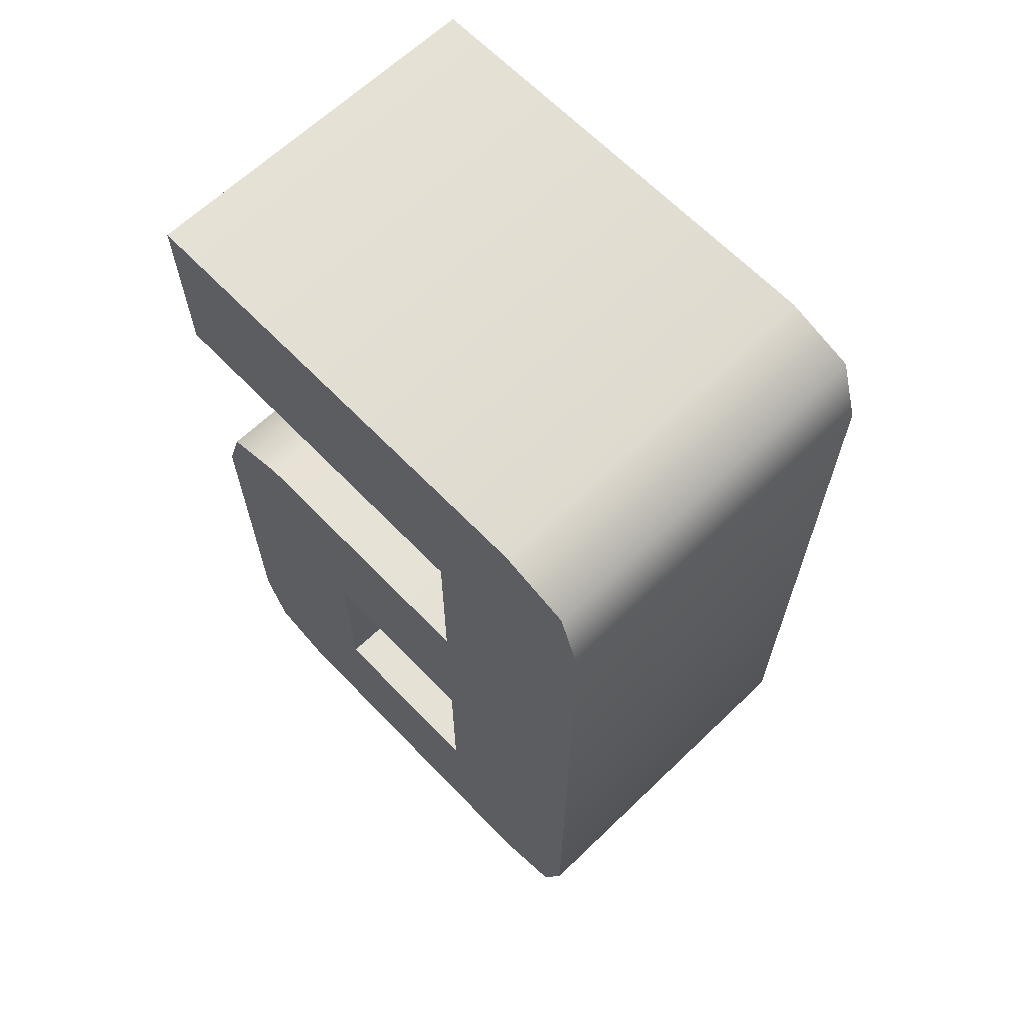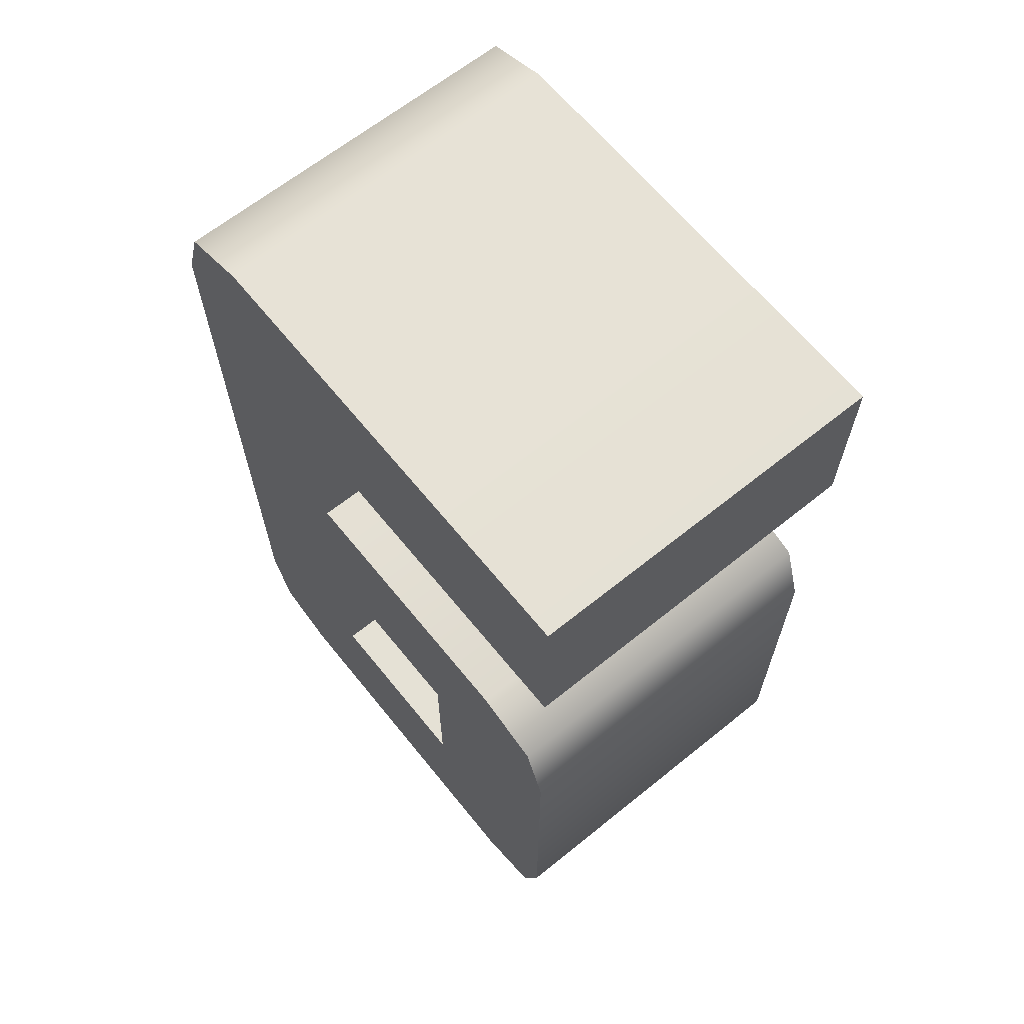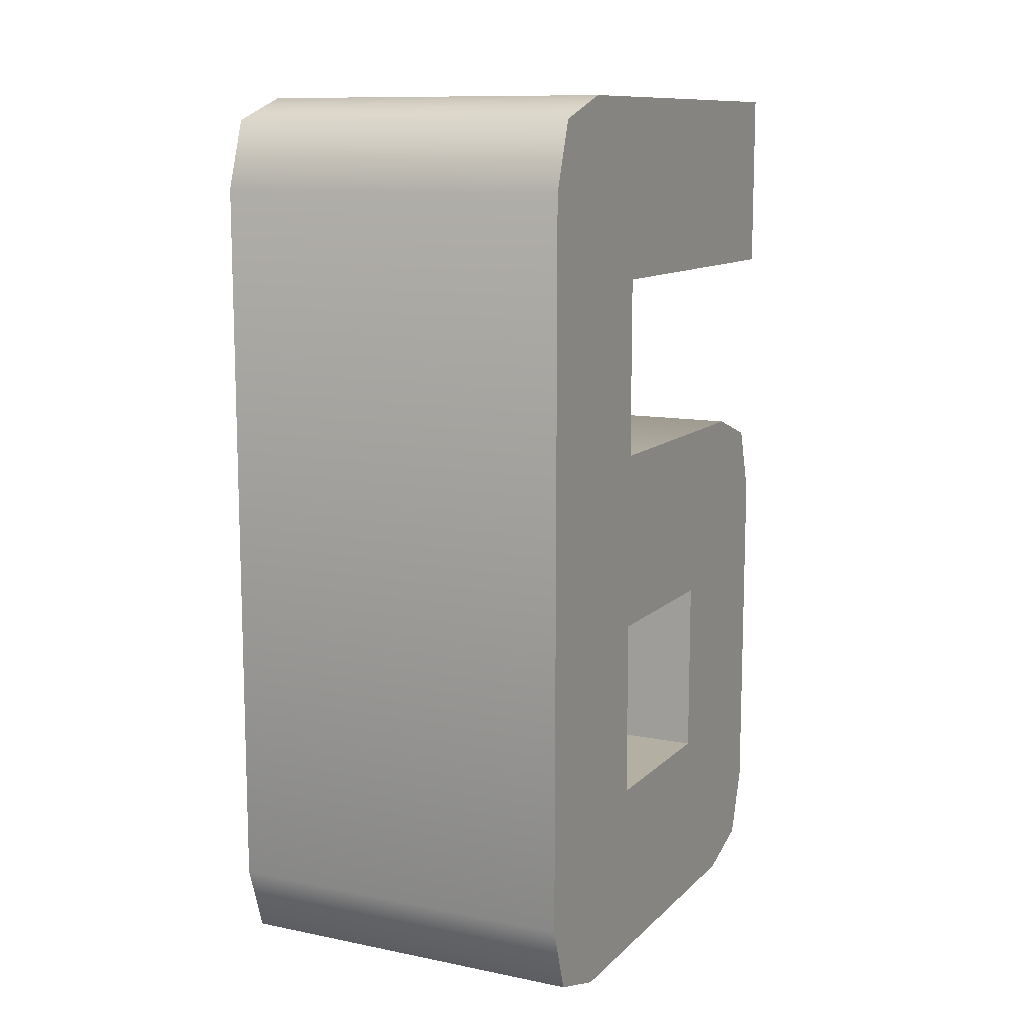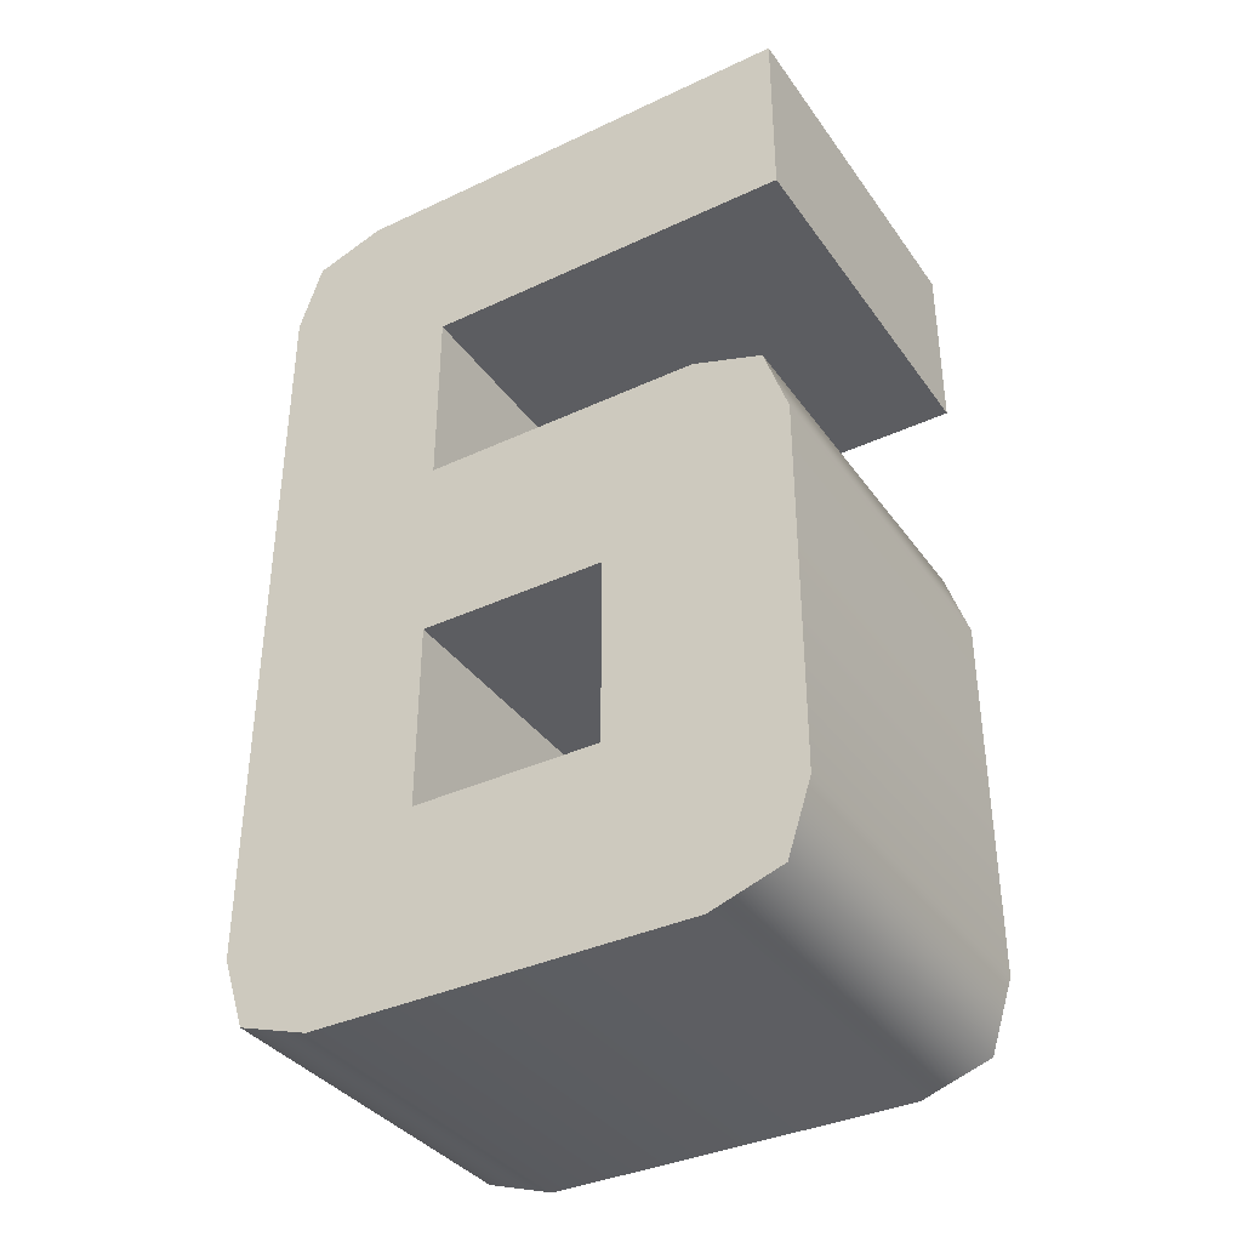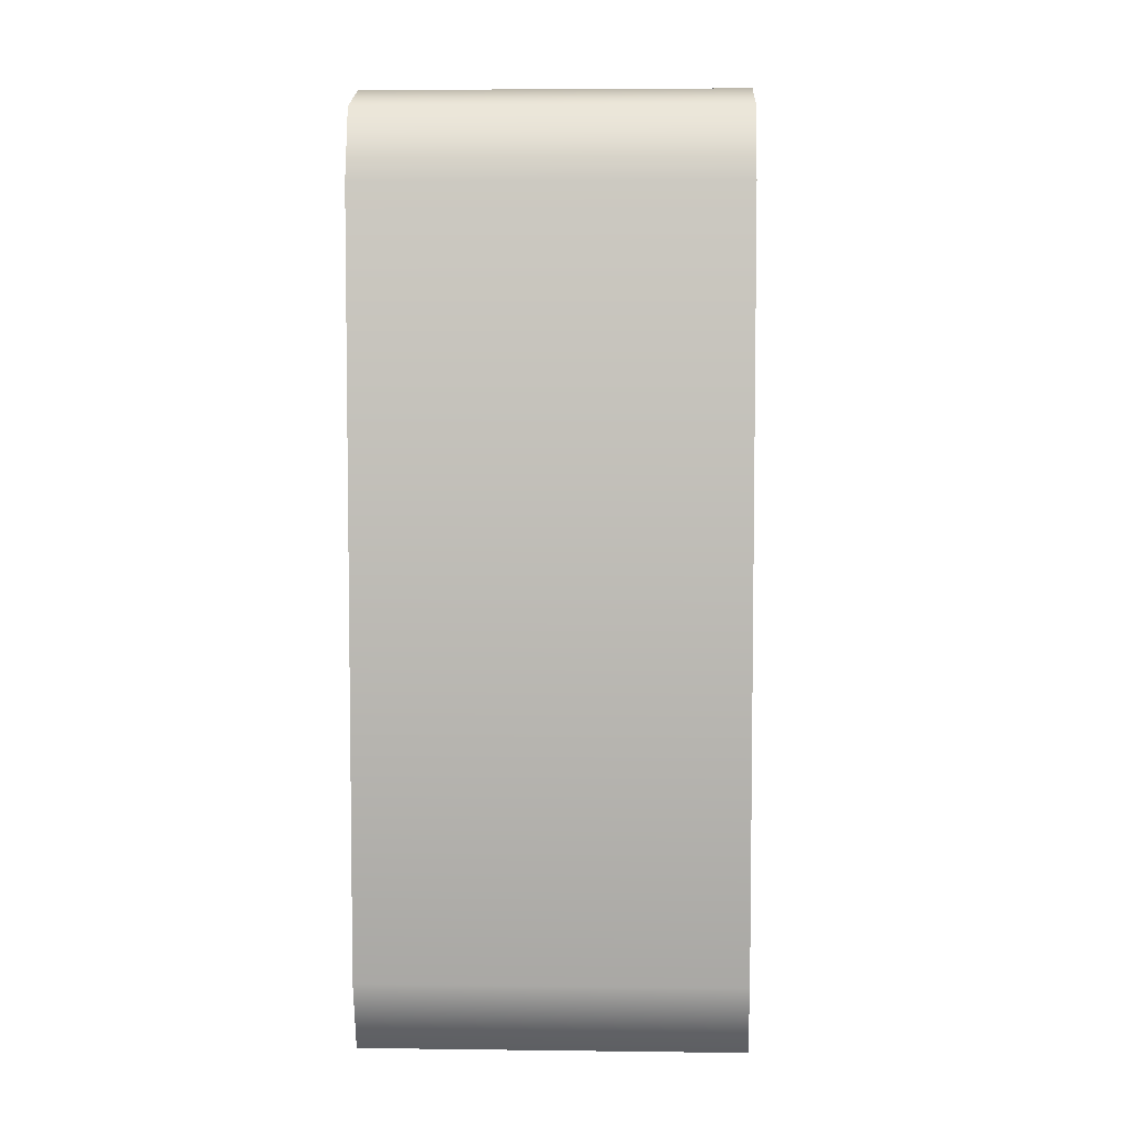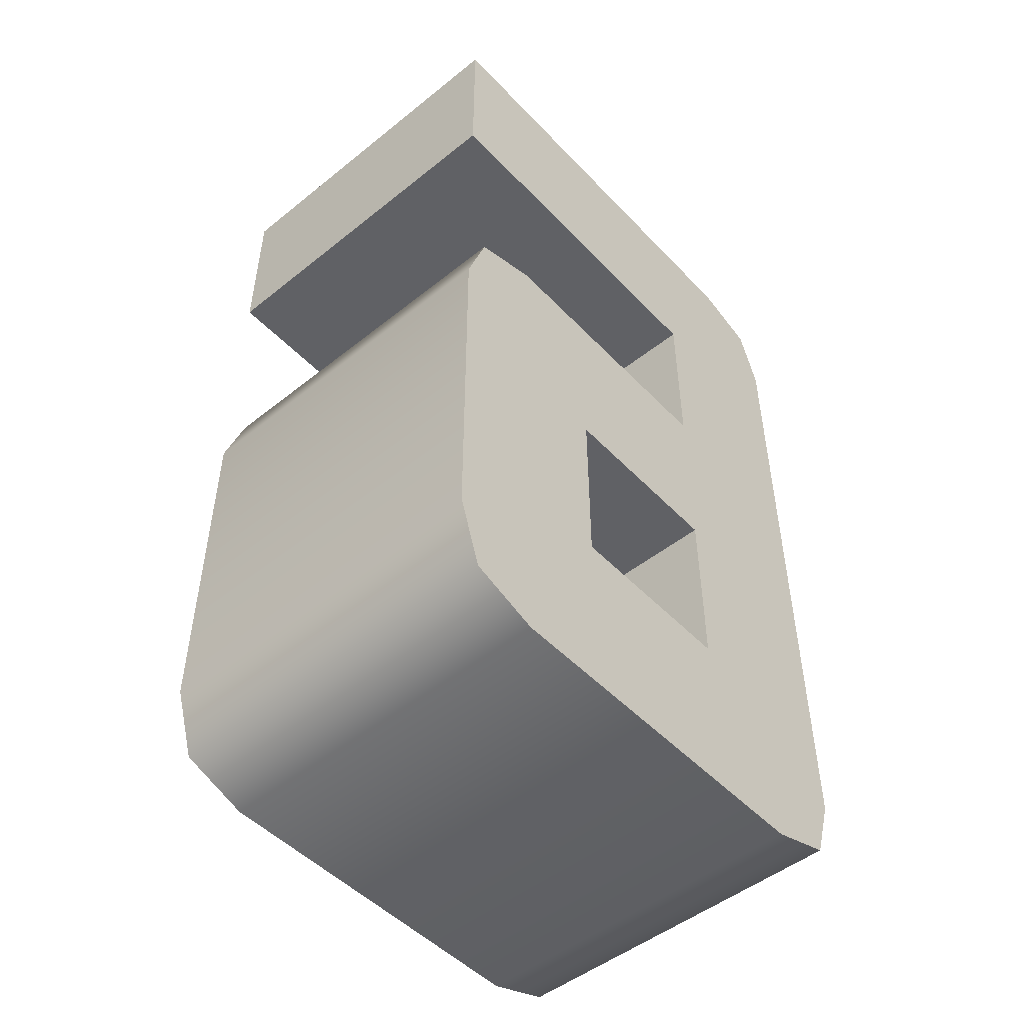
<metadata>
{"format":"obj","ext":"obj","renderer":"f3d","projection":"perspective","resolution":1024,"background":"white","views":[{"elev":64.8,"azim":136.1,"up":"+Y"},{"elev":65.1,"azim":-39.0,"up":"+Y"},{"elev":11.1,"azim":-153.7,"up":"+Y"},{"elev":-37.0,"azim":-58.9,"up":"+Y"},{"elev":5.4,"azim":-177.8,"up":"+Y"},{"elev":-49.6,"azim":41.4,"up":"+Y"}]}
</metadata>
<code>
g number-double-6
v 0.1 0.4 0.15 1 1 1
v 0 0.4 0.15 1 1 1
v 0.1 0.5 0.15 1 1 1
v 0 0.5 0.15 1 1 1
v 0 0.05 -0.15 1 1 1
v 0.1 0.05 -0.15 1 1 1
v 0 0.45 -0.15 1 1 1
v 0.1 0.45 -0.15 1 1 1
v 0.1 0.4875 -0.1375 1 1 1
v 0.1 0.5 -0.1 1 1 1
v 0 0.4875 -0.1375 1 1 1
v 0 0.5 -0.1 1 1 1
v 0.1 1.004e-15 -0.1 1 1 1
v 0.1 0.0125 -0.1375 1 1 1
v 0 1.004e-15 -0.1 1 1 1
v 0 0.0125 -0.1375 1 1 1
v 0.1 0.4 -0.05 1 1 1
v 0.1 0.1 -0.05 1 1 1
v 0.1 0.3 -0.05 1 1 1
v 0.1 0.2 -0.05 1 1 1
v 0.1 0.3 0.1 1 1 1
v 0.1 0.2 0.05 1 1 1
v 0.1 0.1 0.05 1 1 1
v 0.1 0 0.1 1 1 1
v 0.1 0.2875 0.1375 1 1 1
v 0.1 0.0125 0.1375 1 1 1
v 0.1 0.25 0.15 1 1 1
v 0.1 0.05 0.15 1 1 1
v 0 0.3 -0.05 1 1 1
v 0 0.3 0.1 1 1 1
v 0 0.1 -0.05 1 1 1
v 0 0.2 -0.05 1 1 1
v 0 0.4 -0.05 1 1 1
v 0 0.0125 0.1375 1 1 1
v 0 0 0.1 1 1 1
v 0 0.25 0.15 1 1 1
v 0 0.2875 0.1375 1 1 1
v 0 0.05 0.15 1 1 1
v 0 0.1 0.05 1 1 1
v 0 0.2 0.05 1 1 1
v -0.1 0.2 0.05 1 1 1
v -0.1 0.2 -0.05 1 1 1
v -0.1 0.1 -0.05 1 1 1
v -0.1 0.1 0.05 1 1 1
v -0.1 0.05 -0.15 1 1 1
v -0.1 0.45 -0.15 1 1 1
v -0.1 0.0125 -0.1375 1 1 1
v -0.1 0.4875 -0.1375 1 1 1
v -0.1 1.004e-15 -0.1 1 1 1
v -0.1 0.5 -0.1 1 1 1
v -0.1 0 0.1 1 1 1
v -0.1 0.4 -0.05 1 1 1
v -0.1 0.5 0.15 1 1 1
v -0.1 0.4 0.15 1 1 1
v -0.1 0.3 -0.05 1 1 1
v -0.1 0.3 0.1 1 1 1
v -0.1 0.0125 0.1375 1 1 1
v -0.1 0.2875 0.1375 1 1 1
v -0.1 0.05 0.15 1 1 1
v -0.1 0.25 0.15 1 1 1
f 3 2 1
f 2 3 4
f 7 6 5
f 6 7 8
f 11 10 9
f 10 11 12
f 15 14 13
f 14 15 16
f 17 3 1
f 3 17 10
f 18 10 17
f 18 17 19
f 18 19 20
f 21 20 19
f 20 21 22
f 22 21 23
f 24 23 21
f 24 18 23
f 24 21 25
f 24 25 26
f 26 25 27
f 26 27 28
f 13 18 24
f 13 10 18
f 13 9 10
f 14 9 13
f 14 8 9
f 8 14 6
f 29 21 19
f 21 29 30
f 20 31 18
f 31 20 32
f 12 3 10
f 3 12 4
f 17 29 19
f 29 17 33
f 34 24 26
f 24 34 35
f 25 36 27
f 36 25 37
f 28 34 26
f 34 28 38
f 11 8 7
f 8 11 9
f 35 13 24
f 13 35 15
f 27 38 28
f 38 27 36
f 31 23 18
f 23 31 39
f 40 23 39
f 23 40 22
f 5 14 16
f 14 5 6
f 40 20 22
f 20 40 32
f 30 25 21
f 25 30 37
f 2 17 1
f 17 2 33
f 41 32 40
f 32 41 42
f 43 39 31
f 39 43 44
f 41 39 44
f 39 41 40
f 47 46 45
f 46 47 48
f 48 47 49
f 48 49 50
f 50 49 43
f 43 49 51
f 52 50 43
f 50 52 53
f 53 52 54
f 42 52 43
f 52 42 55
f 43 51 44
f 55 42 41
f 44 51 41
f 55 41 56
f 56 41 51
f 56 51 57
f 56 57 58
f 58 57 59
f 58 59 60
f 32 43 31
f 43 32 42
f 4 54 2
f 54 4 53
f 50 4 12
f 4 50 53
f 54 33 2
f 33 54 52
f 55 30 29
f 30 55 56
f 38 57 34
f 57 38 59
f 33 55 29
f 55 33 52
f 56 37 30
f 37 56 58
f 49 16 15
f 16 49 47
f 57 35 34
f 35 57 51
f 46 5 45
f 5 46 7
f 36 59 38
f 59 36 60
f 48 12 11
f 12 48 50
f 45 16 47
f 16 45 5
f 48 7 46
f 7 48 11
f 37 60 36
f 60 37 58
f 51 15 35
f 15 51 49
g number-double-6
f 3 2 1
f 2 3 4
f 7 6 5
f 6 7 8
f 11 10 9
f 10 11 12
f 15 14 13
f 14 15 16
f 17 3 1
f 3 17 10
f 18 10 17
f 18 17 19
f 18 19 20
f 21 20 19
f 20 21 22
f 22 21 23
f 24 23 21
f 24 18 23
f 24 21 25
f 24 25 26
f 26 25 27
f 26 27 28
f 13 18 24
f 13 10 18
f 13 9 10
f 14 9 13
f 14 8 9
f 8 14 6
f 29 21 19
f 21 29 30
f 20 31 18
f 31 20 32
f 12 3 10
f 3 12 4
f 17 29 19
f 29 17 33
f 34 24 26
f 24 34 35
f 25 36 27
f 36 25 37
f 28 34 26
f 34 28 38
f 11 8 7
f 8 11 9
f 35 13 24
f 13 35 15
f 27 38 28
f 38 27 36
f 31 23 18
f 23 31 39
f 40 23 39
f 23 40 22
f 5 14 16
f 14 5 6
f 40 20 22
f 20 40 32
f 30 25 21
f 25 30 37
f 2 17 1
f 17 2 33
f 41 32 40
f 32 41 42
f 43 39 31
f 39 43 44
f 41 39 44
f 39 41 40
f 47 46 45
f 46 47 48
f 48 47 49
f 48 49 50
f 50 49 43
f 43 49 51
f 52 50 43
f 50 52 53
f 53 52 54
f 42 52 43
f 52 42 55
f 43 51 44
f 55 42 41
f 44 51 41
f 55 41 56
f 56 41 51
f 56 51 57
f 56 57 58
f 58 57 59
f 58 59 60
f 32 43 31
f 43 32 42
f 4 54 2
f 54 4 53
f 50 4 12
f 4 50 53
f 54 33 2
f 33 54 52
f 55 30 29
f 30 55 56
f 38 57 34
f 57 38 59
f 33 55 29
f 55 33 52
f 56 37 30
f 37 56 58
f 49 16 15
f 16 49 47
f 57 35 34
f 35 57 51
f 46 5 45
f 5 46 7
f 36 59 38
f 59 36 60
f 48 12 11
f 12 48 50
f 45 16 47
f 16 45 5
f 48 7 46
f 7 48 11
f 37 60 36
f 60 37 58
f 51 15 35
f 15 51 49

</code>
